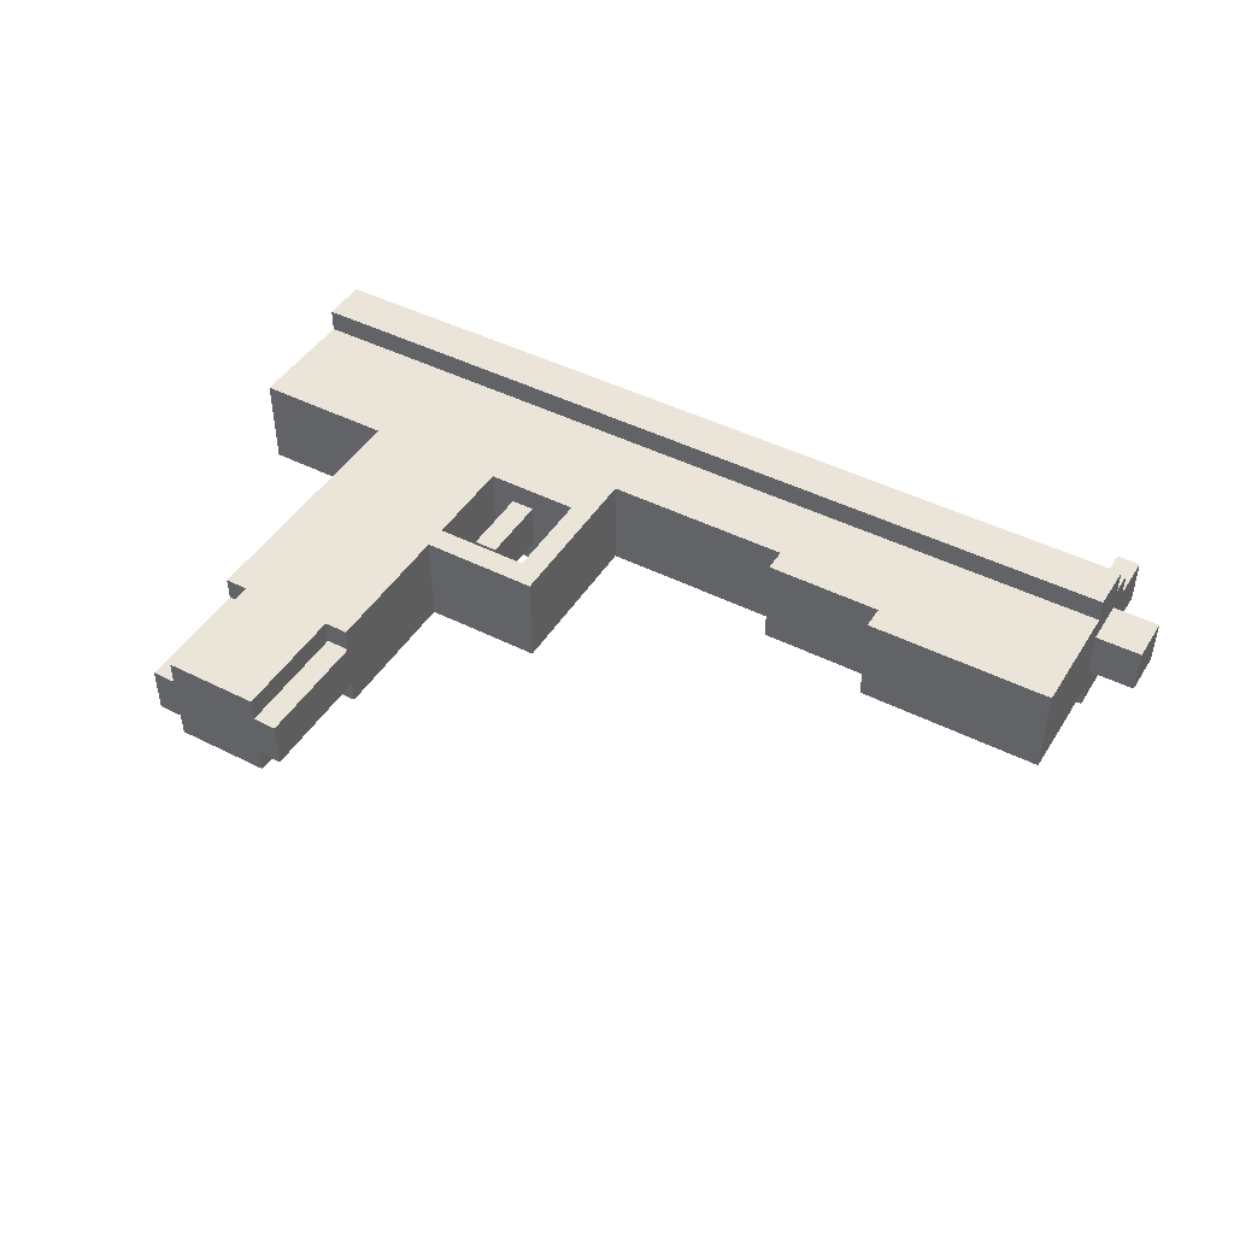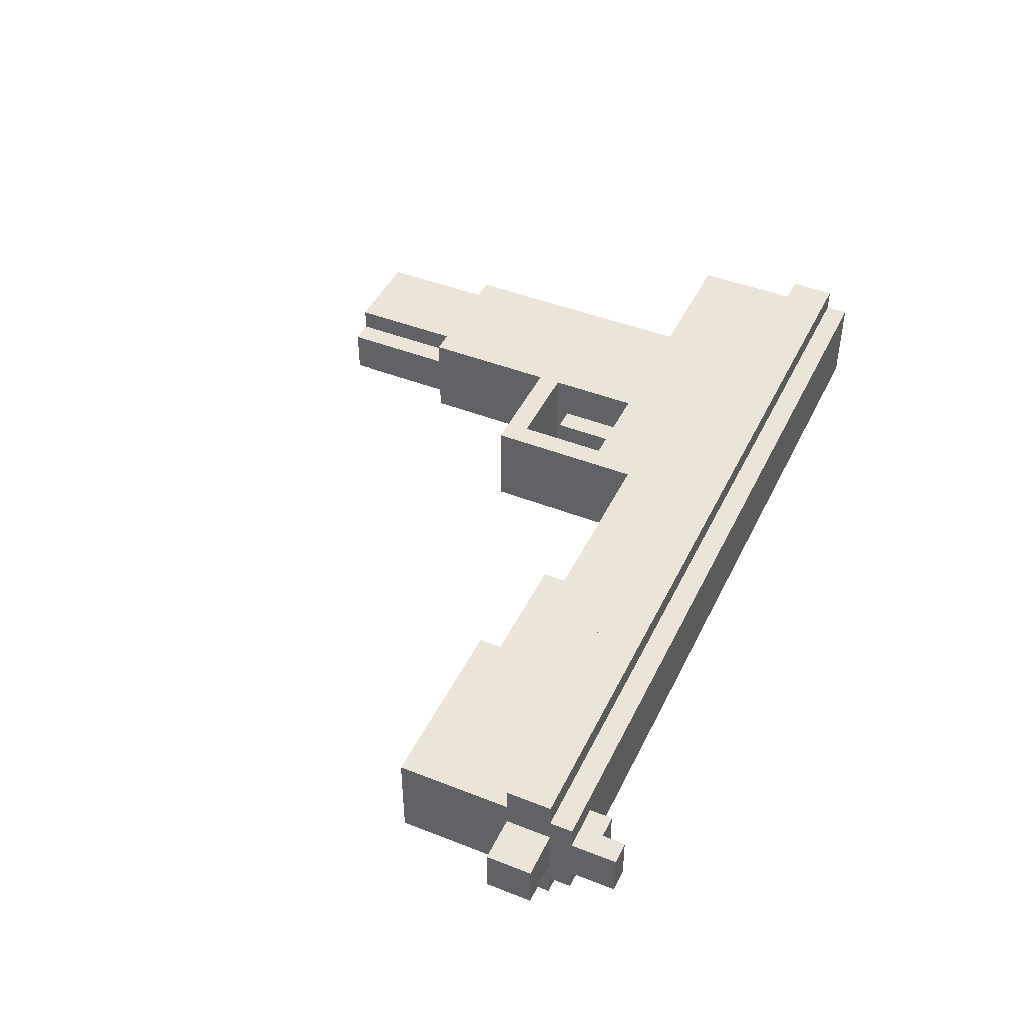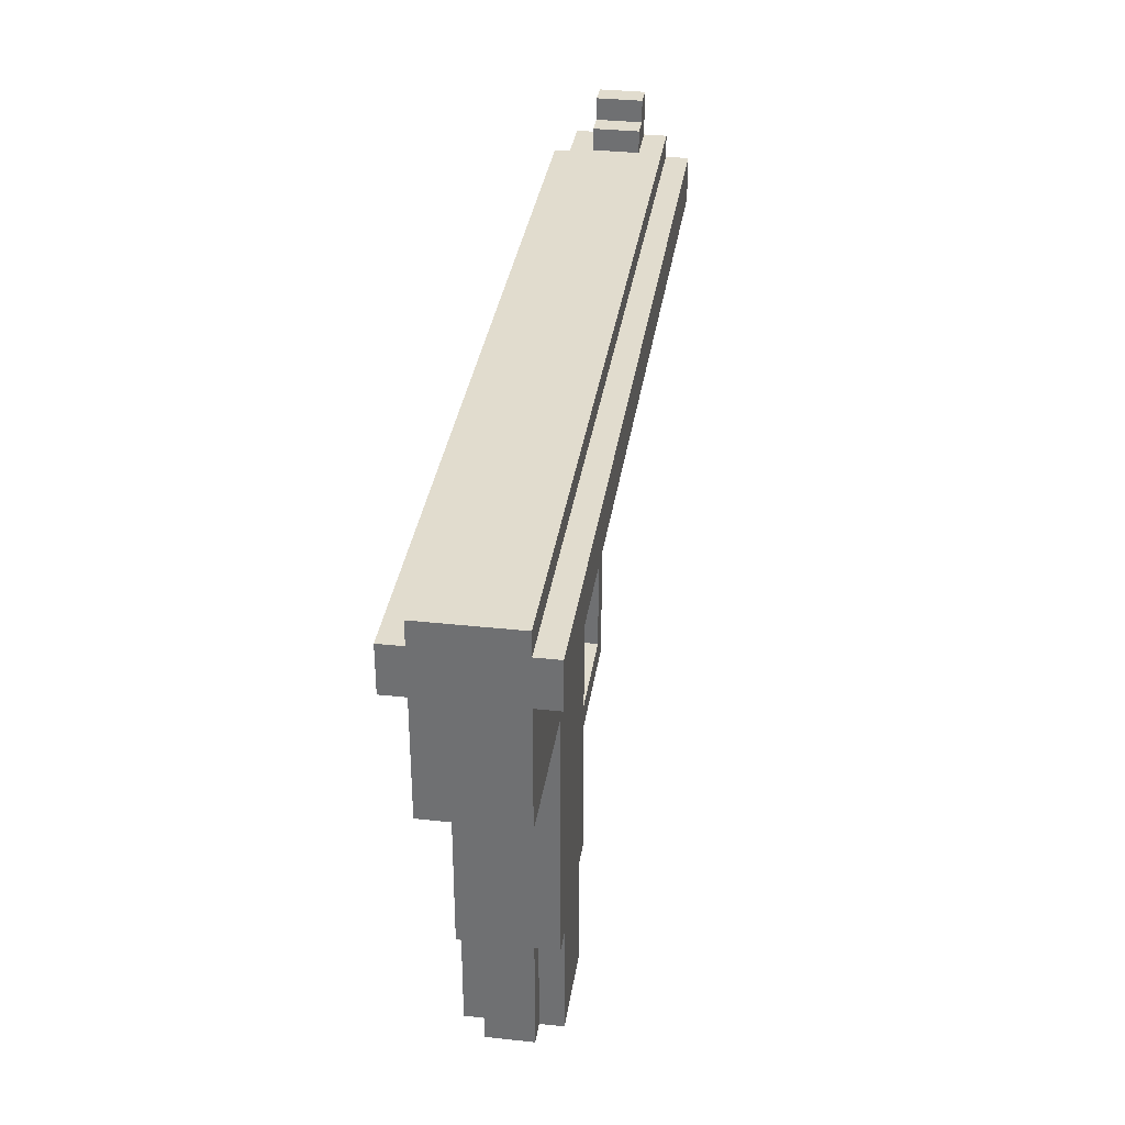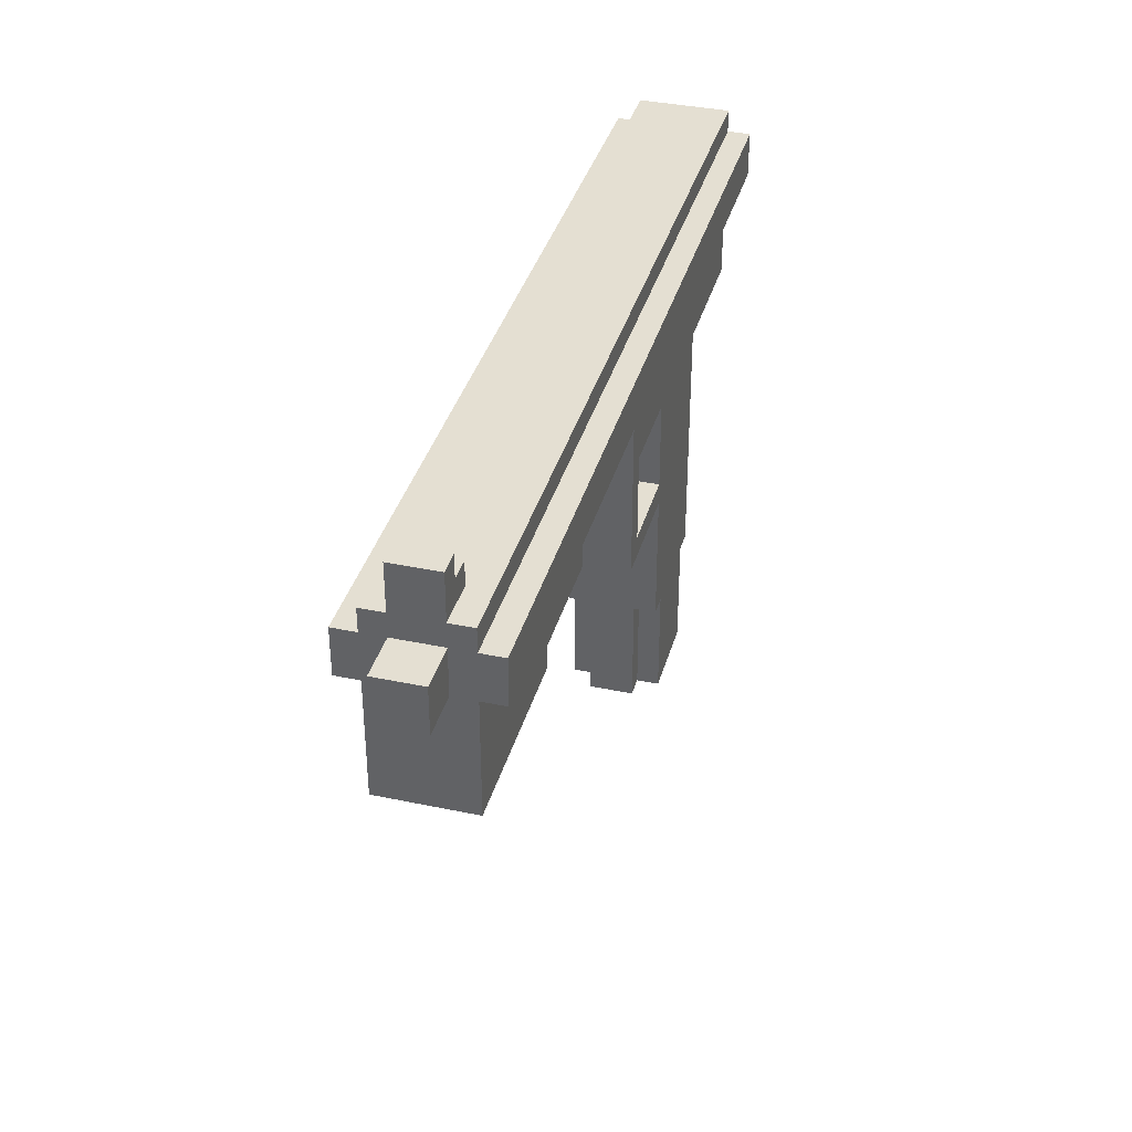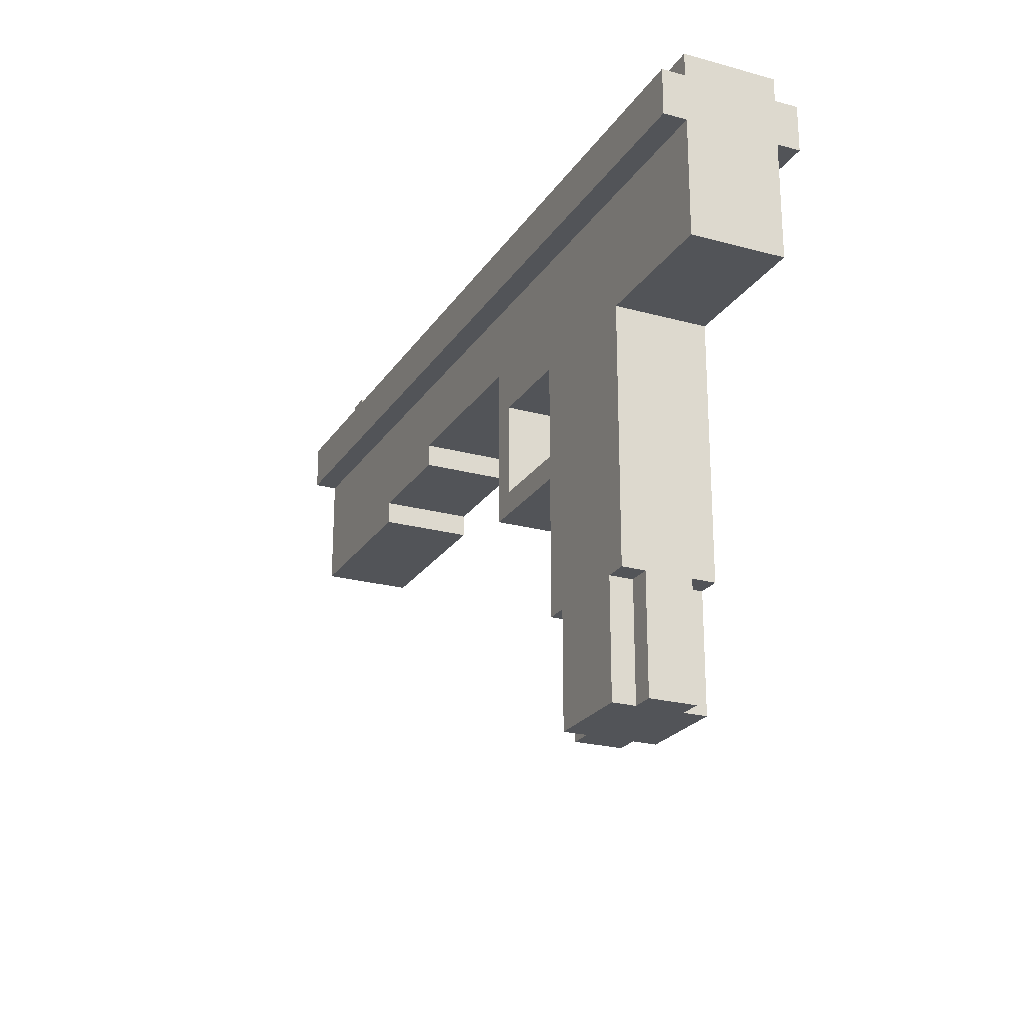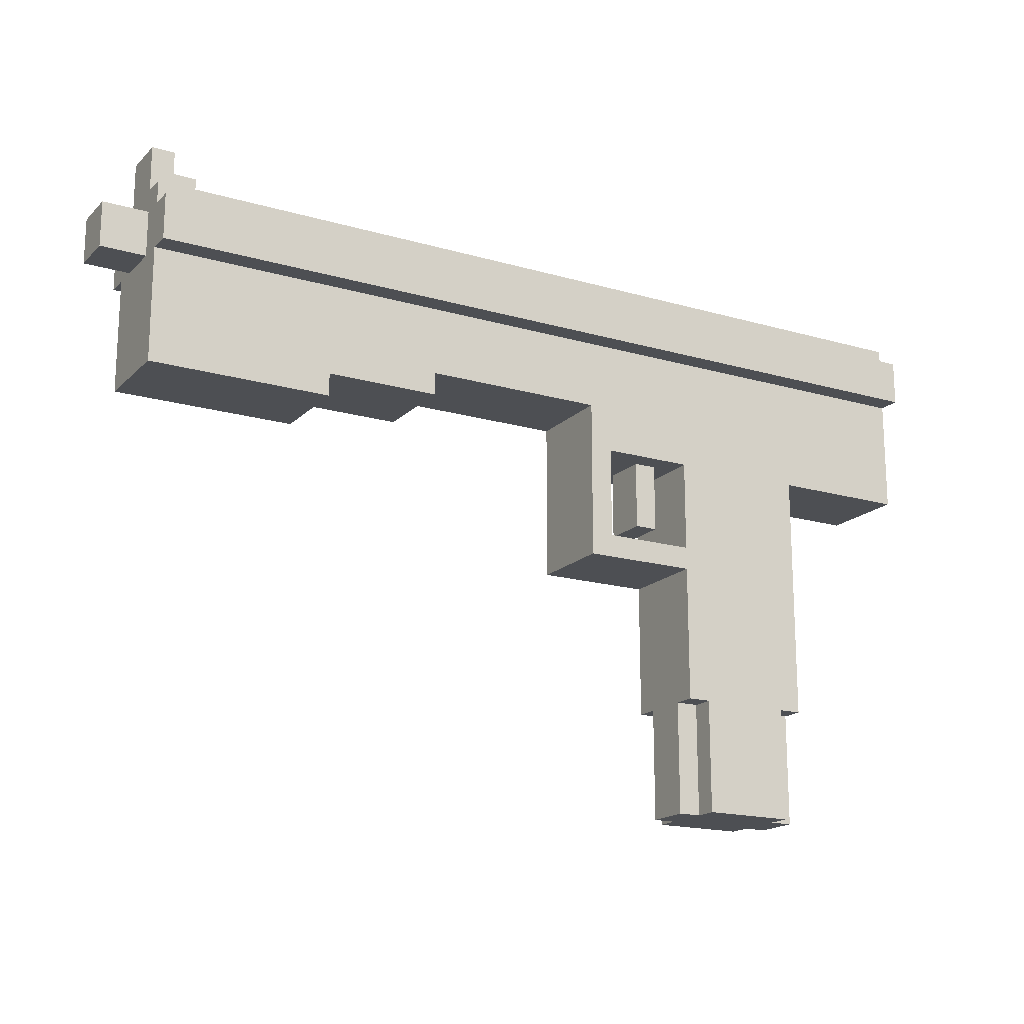
<metadata>
{"format":"obj","ext":"obj","renderer":"f3d","projection":"perspective","resolution":1024,"background":"white","views":[{"elev":45.1,"azim":30.3,"up":"+Z"},{"elev":44.7,"azim":114.6,"up":"+Z"},{"elev":34.0,"azim":-81.6,"up":"+Y"},{"elev":36.9,"azim":105.2,"up":"+Y"},{"elev":-23.2,"azim":-114.9,"up":"+Y"},{"elev":-17.7,"azim":150.3,"up":"+Y"}]}
</metadata>
<code>
o
v -2 2.8 0.4
v -2 2.8 0
v -2 3 0.4
v -2 3 0
v -2 3.3 0.5
v -2 3.3 0.4
v -2 3.3 0
v -2 3.3 -0.1
v -2 3.4 0.5
v -2 3.4 0.4
v -2 3.4 0
v -2 3.4 -0.1
v -2 3.5 0.5
v -2 3.5 0.4
v -2 3.5 0
v -2 3.5 -0.1
v -2 3.6 0.4
v -2 3.6 0
v -1.4 1.2 0.3
v -1.4 1.2 0.1
v -1.4 1.7 0.4
v -1.4 1.7 0.3
v -1.4 1.7 0.1
v -1.4 1.7 0
v -1.4 2.8 0.4
v -1.4 2.8 0
v -1.3 1.2 0.4
v -1.3 1.2 0.3
v -1.3 1.2 0.1
v -1.3 1.2 0
v -1.3 1.7 0.4
v -1.3 1.7 0.3
v -1.3 1.7 0.1
v -1.3 1.7 0
v -0.7 2.5 0.3
v -0.7 2.5 0.1
v -0.7 2.8 0.3
v -0.7 2.8 0.1
v -0.4 2.4 0.4
v -0.4 2.4 0
v -0.4 2.8 0.4
v -0.4 2.8 0
v 0.5 2.9 0.4
v 0.5 2.9 0
v 0.5 3 0.4
v 0.5 3 0.3
v 0.5 3 0.1
v 0.5 3 0
v 1 2.8 0.4
v 1 2.8 0
v 1 2.9 0.4
v 1 2.9 0
v 1.6 3.6 0.3
v 1.6 3.6 0.1
v 1.6 3.7 0.3
v 1.6 3.7 0.1
v 1.7 3.7 0.3
v 1.7 3.7 0.1
v 1.7 3.8 0.3
v 1.7 3.8 0.1
v -0.9 1.2 0.4
v -0.9 1.2 0.3
v -0.9 1.2 0.1
v -0.9 1.2 0
v -0.9 1.7 0.4
v -0.9 1.7 0.3
v -0.9 1.7 0.1
v -0.9 1.7 0
v -0.8 1.2 0.3
v -0.8 1.2 0.1
v -0.8 1.7 0.4
v -0.8 1.7 0.3
v -0.8 1.7 0.1
v -0.8 1.7 0
v -0.8 2.3 0.4
v -0.8 2.3 0
v -0.8 2.4 0.4
v -0.8 2.4 0
v -0.8 2.8 0.4
v -0.8 2.8 0
v -0.6 2.5 0.3
v -0.6 2.5 0.1
v -0.6 2.8 0.3
v -0.6 2.8 0.1
v -0.3 2.3 0.4
v -0.3 2.3 0
v -0.3 3 0.4
v -0.3 3 0.3
v -0.3 3 0.1
v -0.3 3 0
v 1.8 2.8 0.4
v 1.8 2.8 0
v 1.8 3 0.4
v 1.8 3 0.3
v 1.8 3 0.1
v 1.8 3 0
v 1.8 3.3 0.5
v 1.8 3.3 0.4
v 1.8 3.3 0.3
v 1.8 3.3 0.1
v 1.8 3.3 0
v 1.8 3.3 -0.1
v 1.8 3.4 0.5
v 1.8 3.4 0.4
v 1.8 3.4 0
v 1.8 3.4 -0.1
v 1.8 3.5 0.5
v 1.8 3.5 0.4
v 1.8 3.5 0.3
v 1.8 3.5 0.1
v 1.8 3.5 0
v 1.8 3.5 -0.1
v 1.8 3.6 0.4
v 1.8 3.6 0.3
v 1.8 3.6 0.1
v 1.8 3.6 0
v 1.8 3.8 0.3
v 1.8 3.8 0.1
v 2 3.3 0.3
v 2 3.3 0.1
v 2 3.5 0.3
v 2 3.5 0.1
v -2 3.3 0.5
v -2 3.4 0.5
v -2 3.5 0.5
v 1.8 3.3 0.5
v 1.8 3.4 0.5
v 1.8 3.5 0.5
v -2 2.8 0.4
v -2 3 0.4
v -2 3.3 0.4
v -2 3.5 0.4
v -2 3.6 0.4
v -1.4 1.7 0.4
v -1.4 2.8 0.4
v -1.3 1.2 0.4
v -1.3 1.7 0.4
v -0.9 1.2 0.4
v -0.9 1.7 0.4
v -0.8 1.7 0.4
v -0.8 2.3 0.4
v -0.8 2.4 0.4
v -0.8 2.8 0.4
v -0.4 2.4 0.4
v -0.4 2.8 0.4
v -0.3 2.3 0.4
v -0.3 3 0.4
v 0.5 2.9 0.4
v 0.5 3 0.4
v 1 2.8 0.4
v 1 2.9 0.4
v 1.8 2.8 0.4
v 1.8 3 0.4
v 1.8 3.3 0.4
v 1.8 3.5 0.4
v 1.8 3.6 0.4
v -1.4 1.2 0.3
v -1.4 1.7 0.3
v -1.3 1.2 0.3
v -1.3 1.7 0.3
v -0.9 1.2 0.3
v -0.9 1.7 0.3
v -0.8 1.2 0.3
v -0.8 1.7 0.3
v -0.7 2.5 0.3
v -0.7 2.8 0.3
v -0.6 2.5 0.3
v -0.6 2.8 0.3
v 1.6 3.6 0.3
v 1.6 3.7 0.3
v 1.7 3.7 0.3
v 1.7 3.8 0.3
v 1.8 3.3 0.3
v 1.8 3.5 0.3
v 1.8 3.6 0.3
v 1.8 3.8 0.3
v 2 3.3 0.3
v 2 3.5 0.3
v -1.4 1.2 0.1
v -1.4 1.7 0.1
v -1.3 1.2 0.1
v -1.3 1.7 0.1
v -0.9 1.2 0.1
v -0.9 1.7 0.1
v -0.8 1.2 0.1
v -0.8 1.7 0.1
v -0.7 2.5 0.1
v -0.7 2.8 0.1
v -0.6 2.5 0.1
v -0.6 2.8 0.1
v 1.6 3.6 0.1
v 1.6 3.7 0.1
v 1.7 3.7 0.1
v 1.7 3.8 0.1
v 1.8 3.3 0.1
v 1.8 3.5 0.1
v 1.8 3.6 0.1
v 1.8 3.8 0.1
v 2 3.3 0.1
v 2 3.5 0.1
v -2 2.8 0
v -2 3 0
v -2 3.3 0
v -2 3.5 0
v -2 3.6 0
v -1.4 1.7 0
v -1.4 2.8 0
v -1.3 1.2 0
v -1.3 1.7 0
v -0.9 1.2 0
v -0.9 1.7 0
v -0.8 1.7 0
v -0.8 2.3 0
v -0.8 2.4 0
v -0.8 2.8 0
v -0.4 2.4 0
v -0.4 2.8 0
v -0.3 2.3 0
v -0.3 3 0
v 0.5 2.9 0
v 0.5 3 0
v 1 2.8 0
v 1 2.9 0
v 1.8 2.8 0
v 1.8 3 0
v 1.8 3.3 0
v 1.8 3.5 0
v 1.8 3.6 0
v -2 3.3 -0.1
v -2 3.4 -0.1
v -2 3.5 -0.1
v 1.8 3.3 -0.1
v 1.8 3.4 -0.1
v 1.8 3.5 -0.1
v -1.3 1.2 0.4
v -0.9 1.2 0.4
v -1.4 1.2 0.3
v -1.3 1.2 0.3
v -0.9 1.2 0.3
v -0.8 1.2 0.3
v -1.4 1.2 0.1
v -1.3 1.2 0.1
v -0.9 1.2 0.1
v -0.8 1.2 0.1
v -1.3 1.2 0
v -0.9 1.2 0
v -1.4 1.7 0.4
v -1.3 1.7 0.4
v -0.9 1.7 0.4
v -0.8 1.7 0.4
v -1.4 1.7 0.3
v -1.3 1.7 0.3
v -0.9 1.7 0.3
v -0.8 1.7 0.3
v -1.4 1.7 0.1
v -1.3 1.7 0.1
v -0.9 1.7 0.1
v -0.8 1.7 0.1
v -1.4 1.7 0
v -1.3 1.7 0
v -0.9 1.7 0
v -0.8 1.7 0
v -0.8 2.3 0.4
v -0.3 2.3 0.4
v -0.8 2.3 0
v -0.3 2.3 0
v -0.7 2.5 0.3
v -0.6 2.5 0.3
v -0.7 2.5 0.1
v -0.6 2.5 0.1
v -2 2.8 0.4
v -1.4 2.8 0.4
v -0.8 2.8 0.4
v -0.4 2.8 0.4
v 1 2.8 0.4
v 1.8 2.8 0.4
v -0.7 2.8 0.3
v -0.6 2.8 0.3
v -0.7 2.8 0.1
v -0.6 2.8 0.1
v -2 2.8 0
v -1.4 2.8 0
v -0.8 2.8 0
v -0.4 2.8 0
v 1 2.8 0
v 1.8 2.8 0
v 0.5 2.9 0.4
v 1 2.9 0.4
v 0.5 2.9 0
v 1 2.9 0
v -0.3 3 0.4
v 0.5 3 0.4
v -0.3 3 0.3
v 0.5 3 0.3
v -0.3 3 0.1
v 0.5 3 0.1
v -0.3 3 0
v 0.5 3 0
v -2 3.3 0.5
v 1.8 3.3 0.5
v -2 3.3 0.4
v 1.8 3.3 0.4
v 1.8 3.3 0.3
v 2 3.3 0.3
v 1.8 3.3 0.1
v 2 3.3 0.1
v -2 3.3 0
v 1.8 3.3 0
v -2 3.3 -0.1
v 1.8 3.3 -0.1
v -0.8 2.4 0.4
v -0.4 2.4 0.4
v -0.8 2.4 0
v -0.4 2.4 0
v -2 3.5 0.5
v 1.8 3.5 0.5
v -2 3.5 0.4
v 1.8 3.5 0.4
v 1.8 3.5 0.3
v 2 3.5 0.3
v 1.8 3.5 0.1
v 2 3.5 0.1
v -2 3.5 0
v 1.8 3.5 0
v -2 3.5 -0.1
v 1.8 3.5 -0.1
v -2 3.6 0.4
v 1.8 3.6 0.4
v 1.6 3.6 0.3
v 1.8 3.6 0.3
v 1.6 3.6 0.1
v 1.8 3.6 0.1
v -2 3.6 0
v 1.8 3.6 0
v 1.6 3.7 0.3
v 1.7 3.7 0.3
v 1.6 3.7 0.1
v 1.7 3.7 0.1
v 1.7 3.8 0.3
v 1.8 3.8 0.3
v 1.7 3.8 0.1
v 1.8 3.8 0.1
f 3 2 1
f 4 2 3
f 6 4 3
f 7 4 6
f 9 6 5
f 10 7 6
f 10 6 9
f 11 8 7
f 11 7 10
f 12 8 11
f 13 10 9
f 14 11 10
f 14 10 13
f 15 12 11
f 15 11 14
f 16 12 15
f 17 15 14
f 18 15 17
f 22 20 19
f 23 20 22
f 25 22 21
f 25 24 23
f 25 23 22
f 26 24 25
f 31 28 27
f 32 28 31
f 33 30 29
f 34 30 33
f 37 36 35
f 38 36 37
f 41 40 39
f 42 40 41
f 45 44 43
f 46 44 45
f 47 44 46
f 48 44 47
f 51 50 49
f 52 50 51
f 55 54 53
f 56 54 55
f 59 58 57
f 60 58 59
f 61 62 65
f 65 62 66
f 63 64 67
f 67 64 68
f 69 70 72
f 72 70 73
f 71 72 75
f 73 74 75
f 72 73 75
f 75 74 76
f 77 78 79
f 79 78 80
f 81 82 83
f 83 82 84
f 85 86 87
f 87 86 88
f 88 86 89
f 89 86 90
f 91 92 93
f 93 92 94
f 94 92 95
f 95 92 96
f 93 94 98
f 94 95 99
f 98 94 99
f 95 96 100
f 99 95 100
f 100 96 101
f 97 98 103
f 98 99 104
f 103 98 104
f 100 101 105
f 101 102 105
f 105 102 106
f 103 104 107
f 104 99 108
f 107 104 108
f 108 99 109
f 100 105 110
f 105 106 111
f 110 105 111
f 111 106 112
f 108 109 113
f 109 110 114
f 113 109 114
f 110 111 115
f 114 110 115
f 115 111 116
f 114 115 117
f 117 115 118
f 119 120 121
f 121 120 122
f 126 124 123
f 127 125 124
f 127 124 126
f 128 125 127
f 135 130 129
f 137 135 134
f 138 137 136
f 139 135 137
f 139 137 138
f 140 135 139
f 141 135 140
f 142 135 141
f 143 130 135
f 143 135 142
f 144 142 141
f 145 130 143
f 146 144 141
f 146 145 144
f 147 131 130
f 147 145 146
f 147 130 145
f 149 131 147
f 151 149 148
f 152 151 150
f 153 131 149
f 153 151 152
f 153 149 151
f 154 131 153
f 155 133 132
f 156 133 155
f 159 158 157
f 160 158 159
f 163 162 161
f 164 162 163
f 167 166 165
f 168 166 167
f 171 170 169
f 175 171 169
f 175 172 171
f 176 172 175
f 177 174 173
f 178 174 177
f 179 180 181
f 181 180 182
f 183 184 185
f 185 184 186
f 187 188 189
f 189 188 190
f 191 192 193
f 191 193 197
f 193 194 197
f 197 194 198
f 195 196 199
f 199 196 200
f 201 202 207
f 206 207 209
f 208 209 210
f 209 207 211
f 210 209 211
f 211 207 212
f 212 207 213
f 213 207 214
f 207 202 215
f 214 207 215
f 213 214 216
f 215 202 217
f 213 216 218
f 216 217 218
f 202 203 219
f 218 217 219
f 217 202 219
f 219 203 221
f 220 221 223
f 222 223 224
f 221 203 225
f 224 223 225
f 223 221 225
f 225 203 226
f 204 205 227
f 227 205 228
f 229 230 232
f 230 231 233
f 232 230 233
f 233 231 234
f 238 236 235
f 239 236 238
f 241 238 237
f 241 240 239
f 241 239 238
f 242 240 241
f 243 240 242
f 244 240 243
f 245 243 242
f 246 243 245
f 251 248 247
f 252 248 251
f 253 250 249
f 254 250 253
f 259 256 255
f 260 256 259
f 261 258 257
f 262 258 261
f 265 264 263
f 266 264 265
f 269 268 267
f 270 268 269
f 277 274 273
f 278 274 277
f 279 277 273
f 280 274 278
f 281 272 271
f 282 272 281
f 283 280 279
f 283 279 273
f 284 274 280
f 284 280 283
f 285 276 275
f 286 276 285
f 289 288 287
f 290 288 289
f 293 292 291
f 294 292 293
f 295 294 293
f 296 294 295
f 297 296 295
f 298 296 297
f 301 300 299
f 302 300 301
f 305 304 303
f 306 304 305
f 309 308 307
f 310 308 309
f 311 312 313
f 313 312 314
f 315 316 317
f 317 316 318
f 319 320 321
f 321 320 322
f 323 324 325
f 325 324 326
f 327 328 329
f 329 328 330
f 327 329 331
f 327 331 333
f 331 332 333
f 333 332 334
f 335 336 337
f 337 336 338
f 339 340 341
f 341 340 342

</code>
